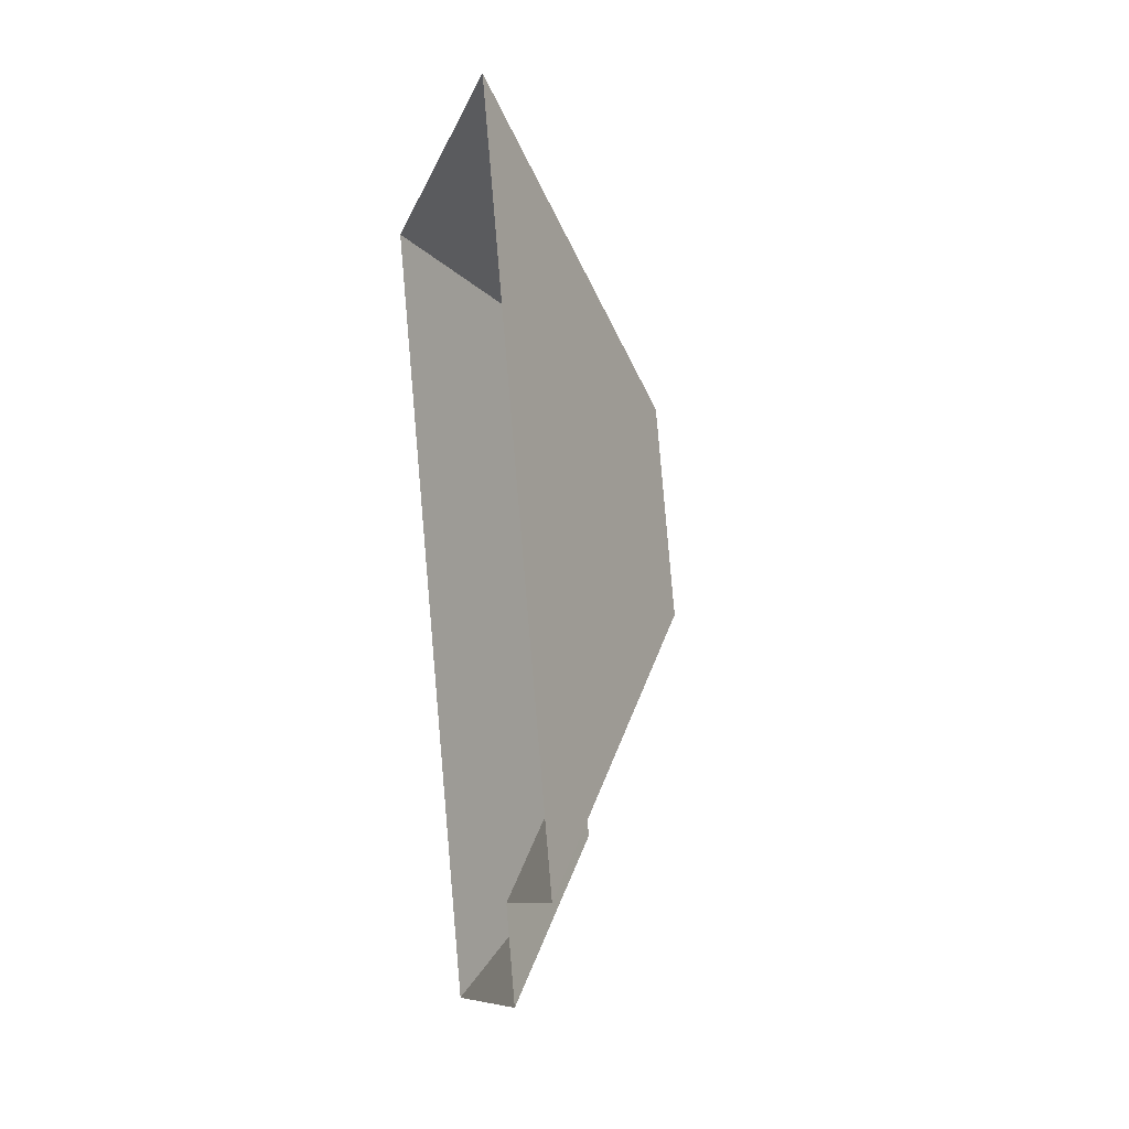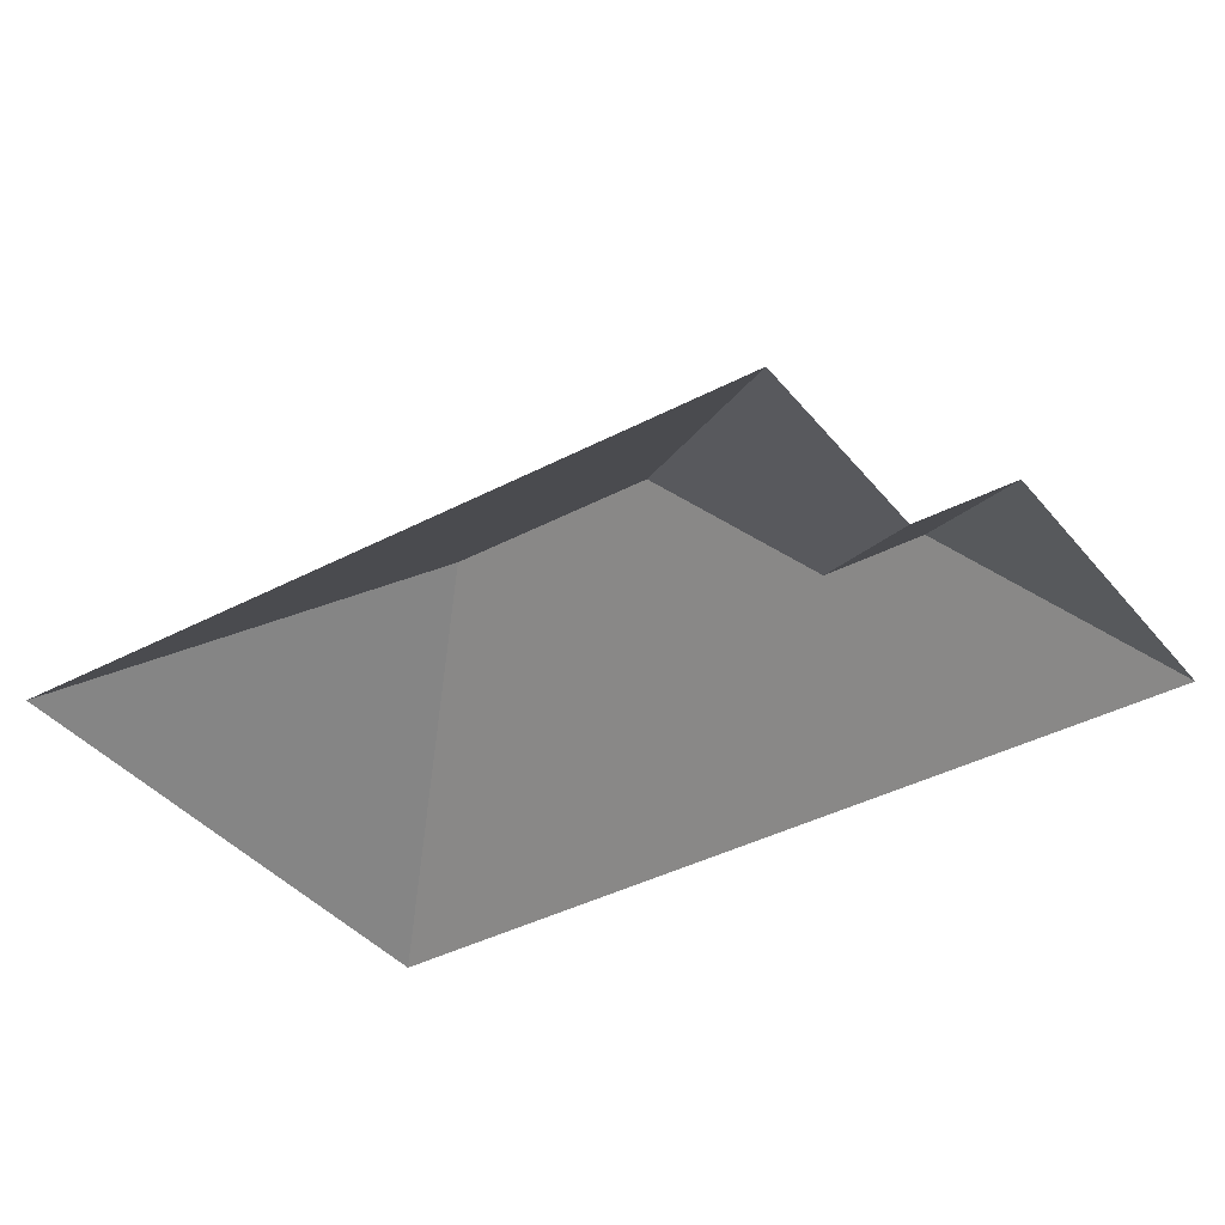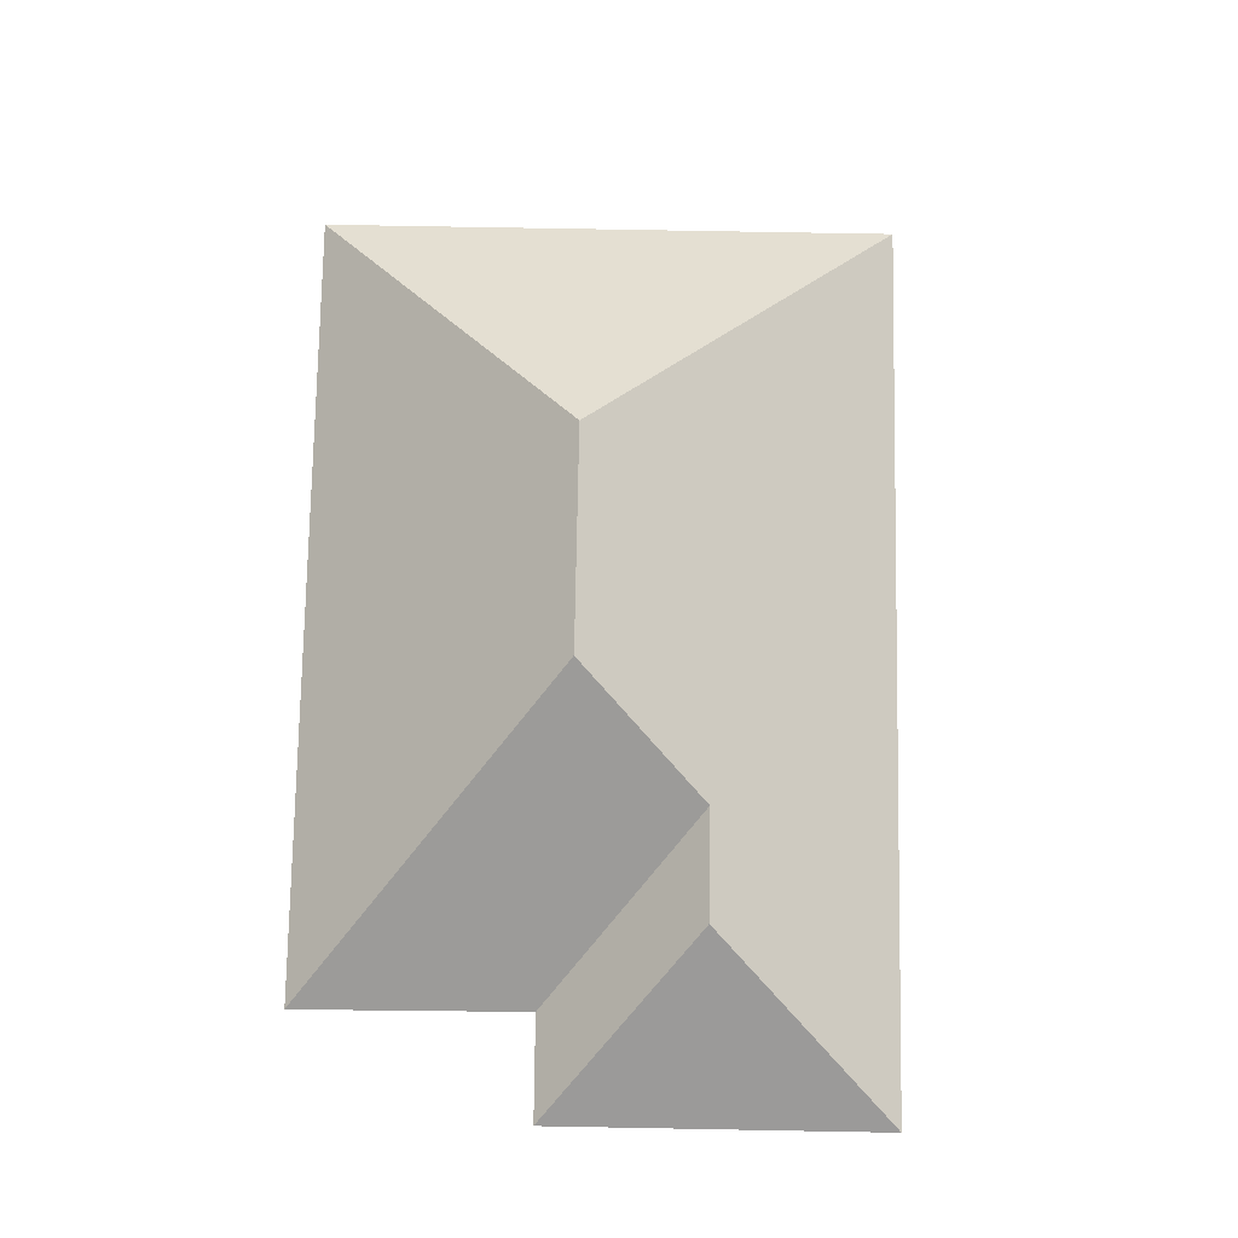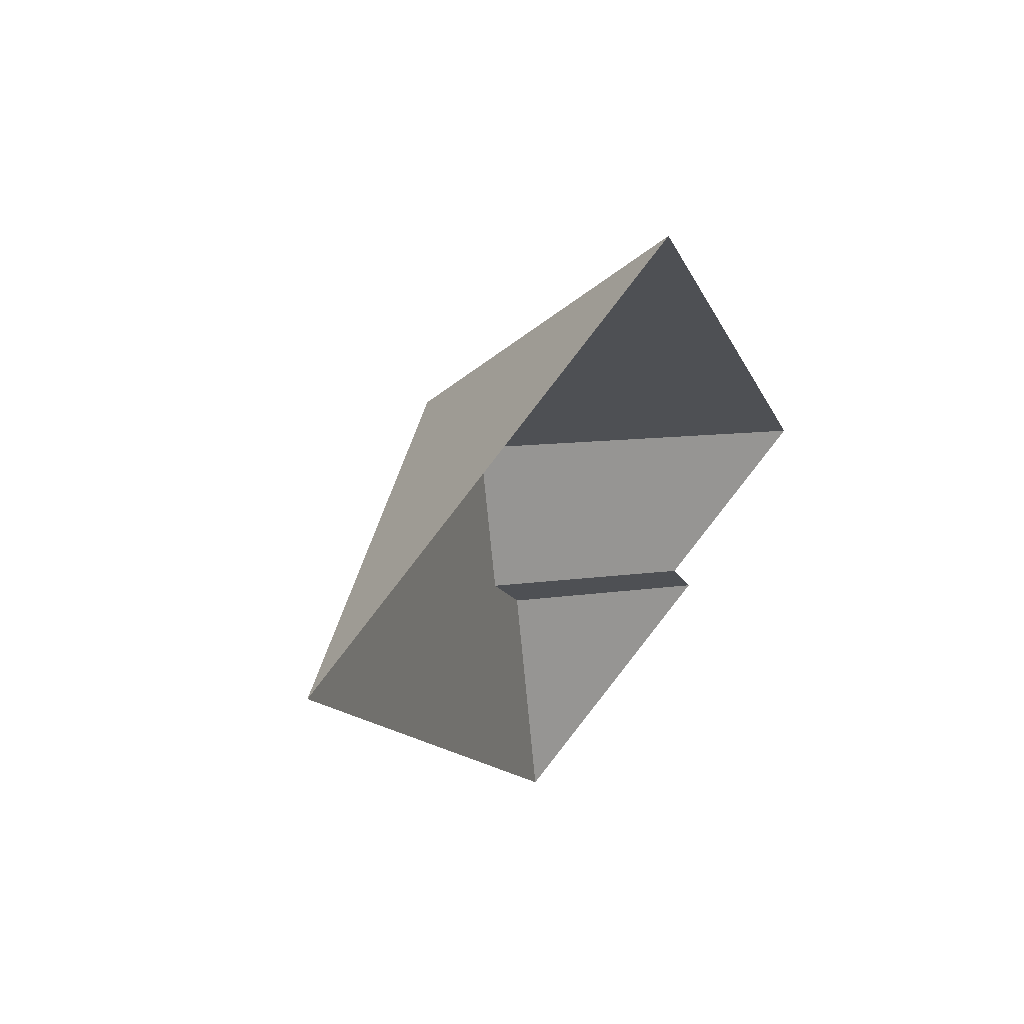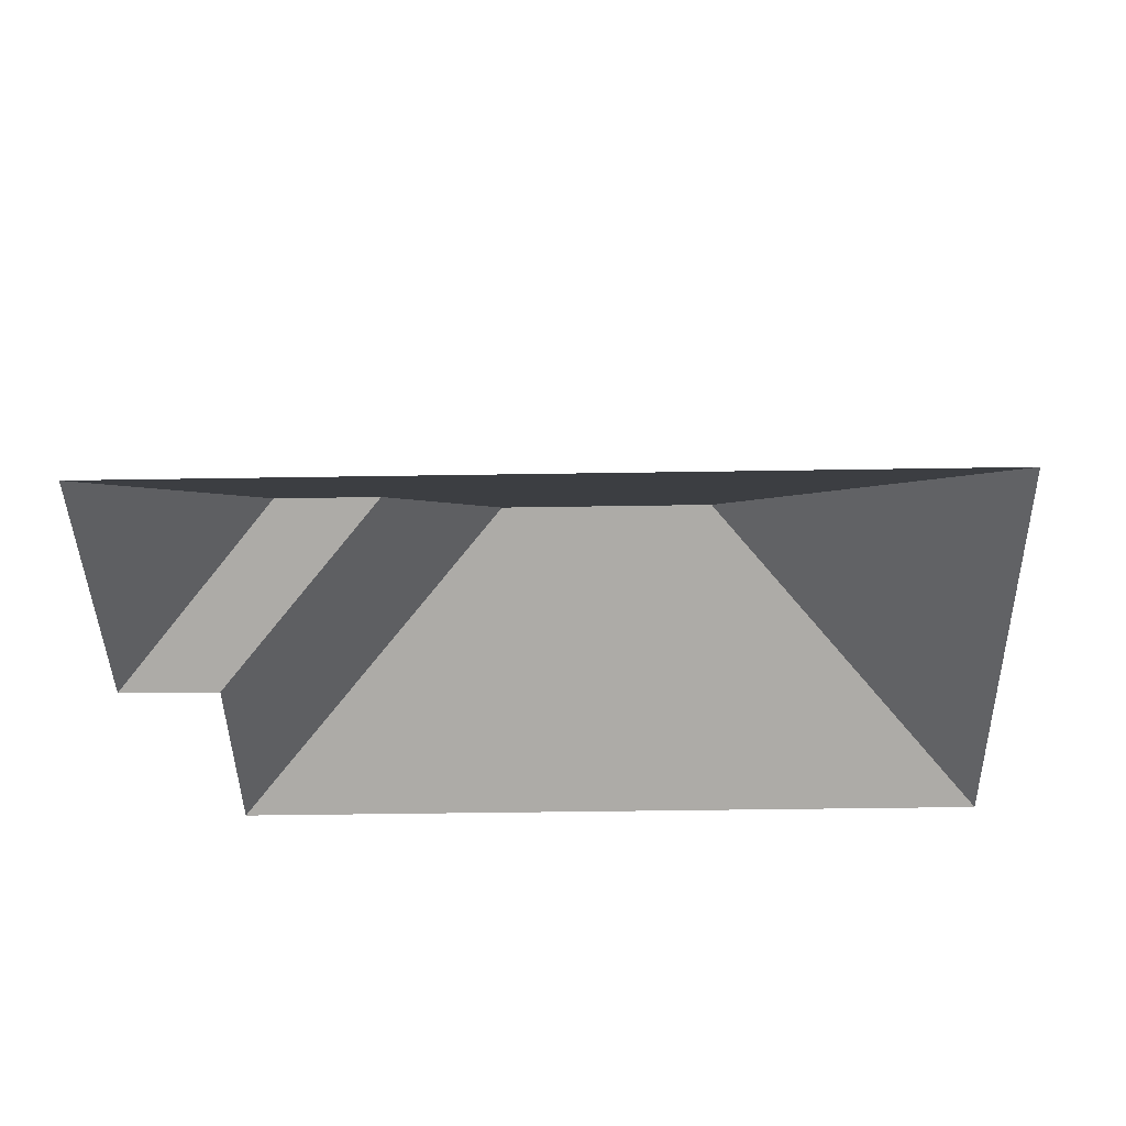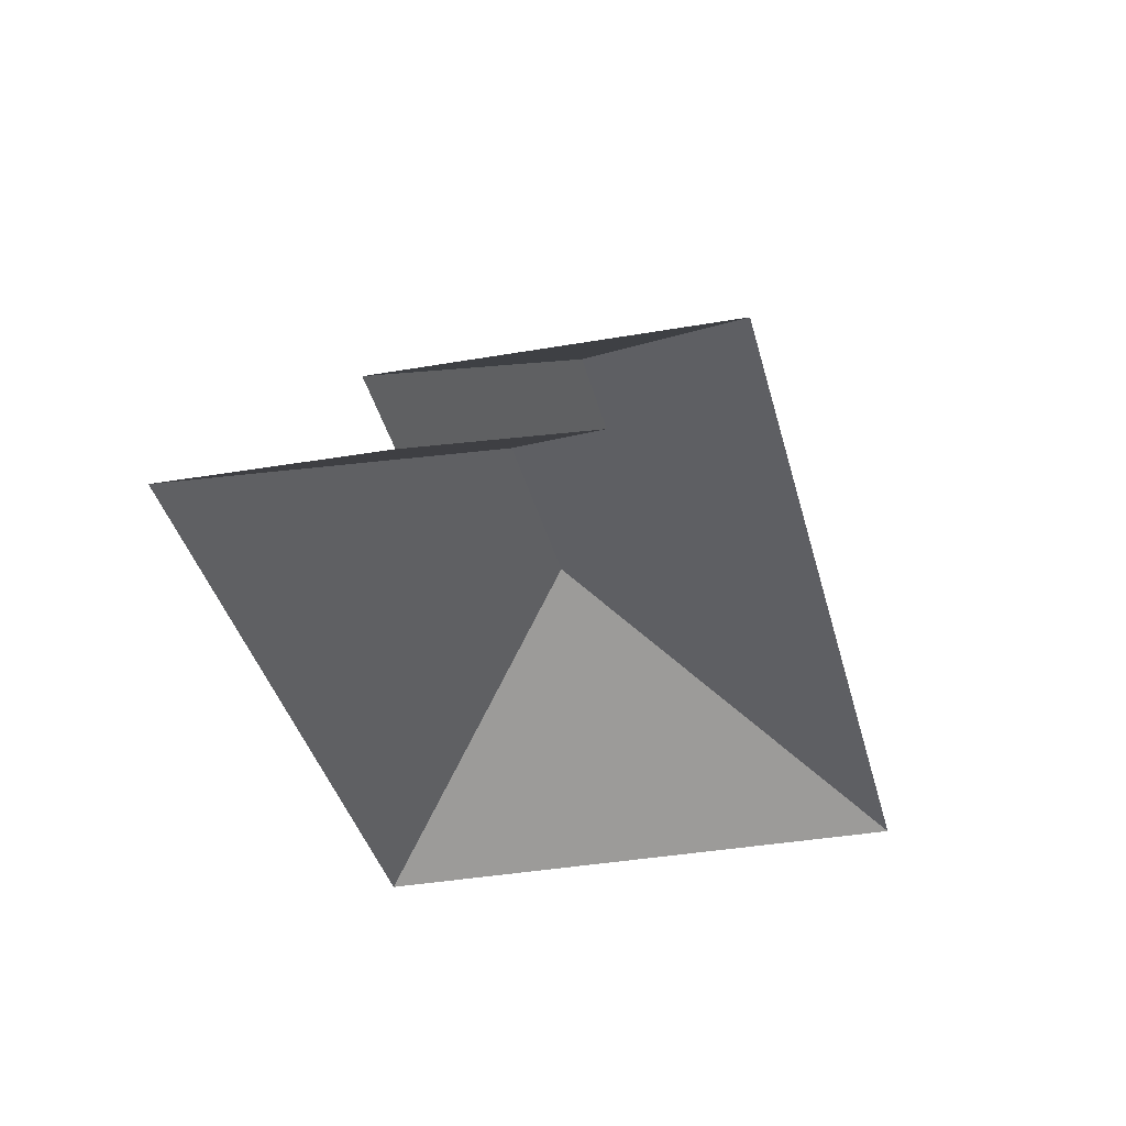
<metadata>
{"format":"obj","ext":"obj","renderer":"f3d","projection":"perspective","resolution":1024,"background":"white","views":[{"elev":15.0,"azim":77.3,"up":"+Z"},{"elev":-38.0,"azim":101.4,"up":"+Y"},{"elev":73.6,"azim":158.3,"up":"+Y"},{"elev":60.4,"azim":-48.2,"up":"+Z"},{"elev":-38.0,"azim":-111.5,"up":"+Y"},{"elev":-35.3,"azim":170.5,"up":"+Y"}]}
</metadata>
<code>
o CG10_500_044068_0056_roof
v 189.1 75 -17.44
v 14.28 75 -90.72
v 144.3 145 -138.3
v 172.6 145 -205.9
v 149.4 116.7 -256.8
v 163.1 116.6 -289.8
v 290.6 75 -259.6
v 219.1 75 -289
v 232.2 75 -321.1
v 129 75 -364.4
v 189.1 0 -17.44
v 14.28 0 -90.72
v 129 0 -364.4
v 232.2 0 -321.1
v 219.1 0 -289
v 290.6 0 -259.6
f 3 1 7 4
f 4 5 8 7
f 5 6 9 8
f 6 10 9
f 2 3 1
f 2 10 6 5 4 3

</code>
